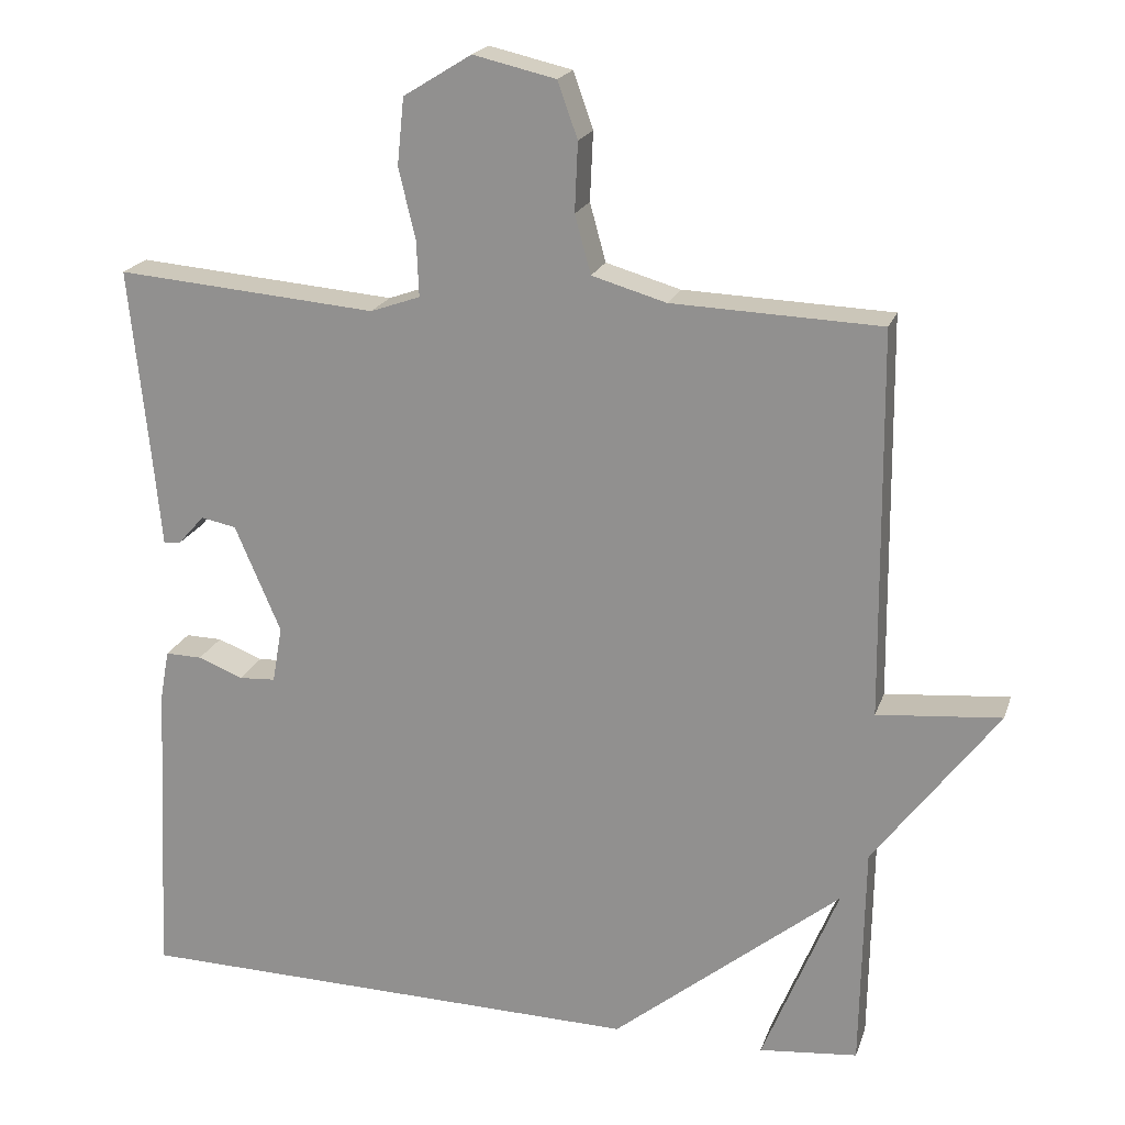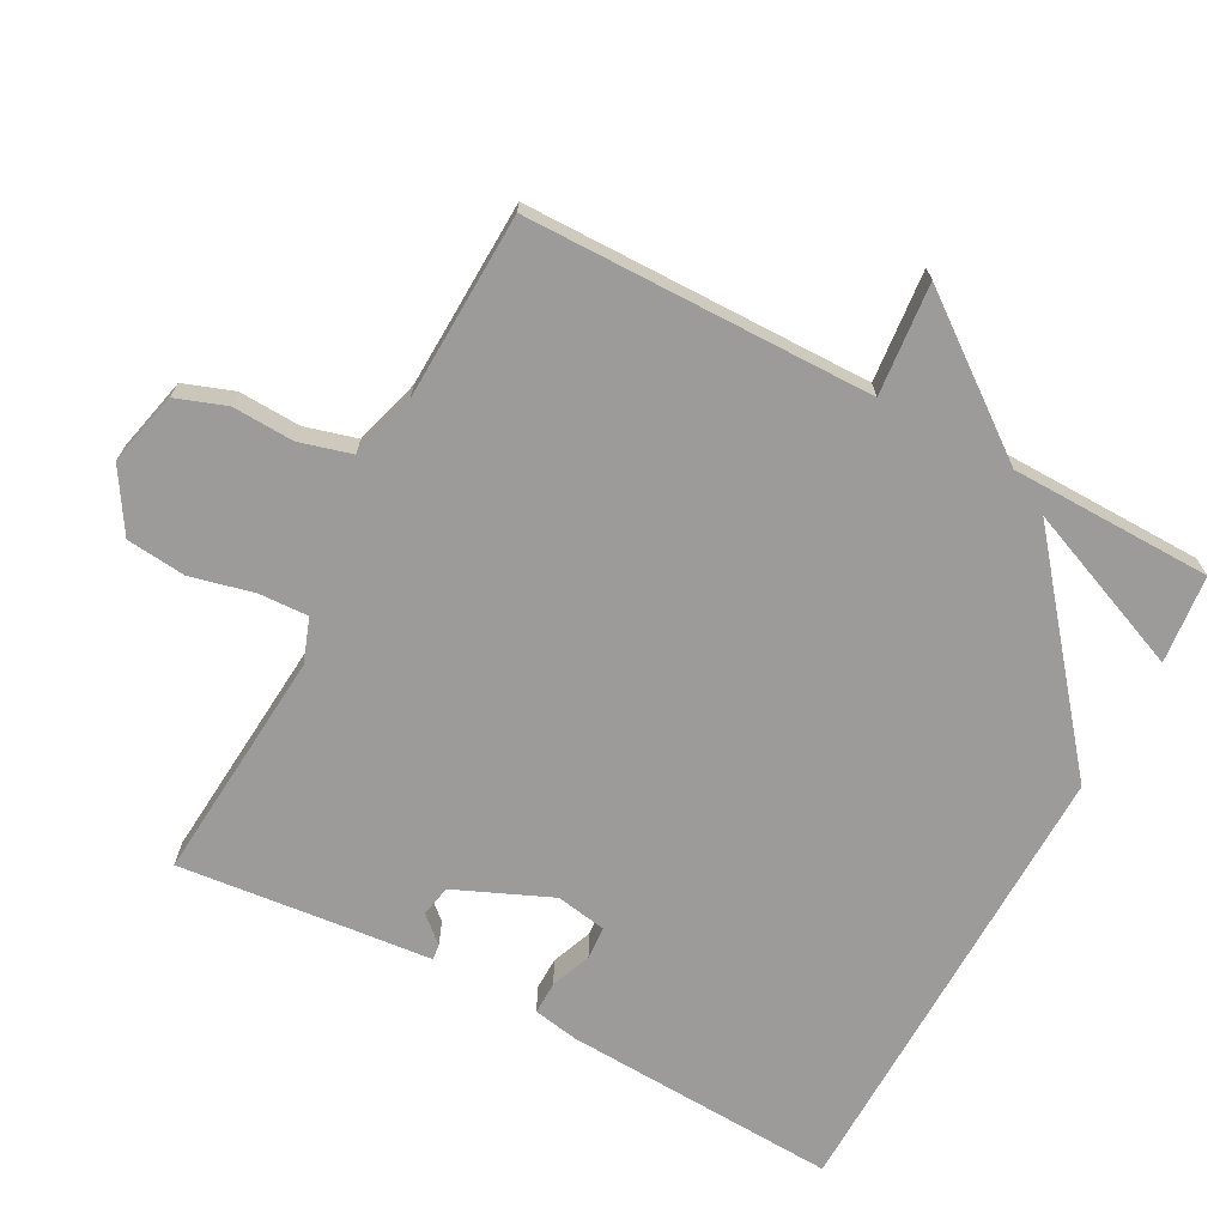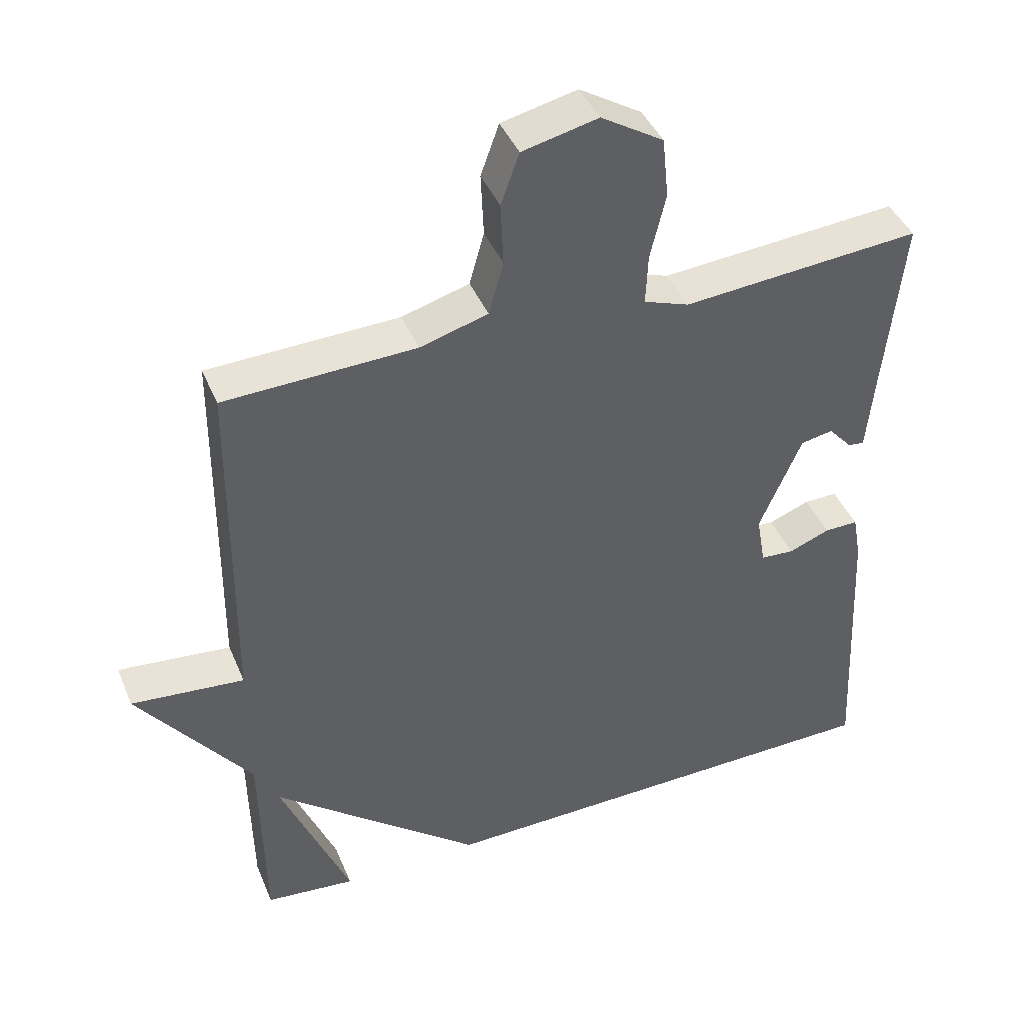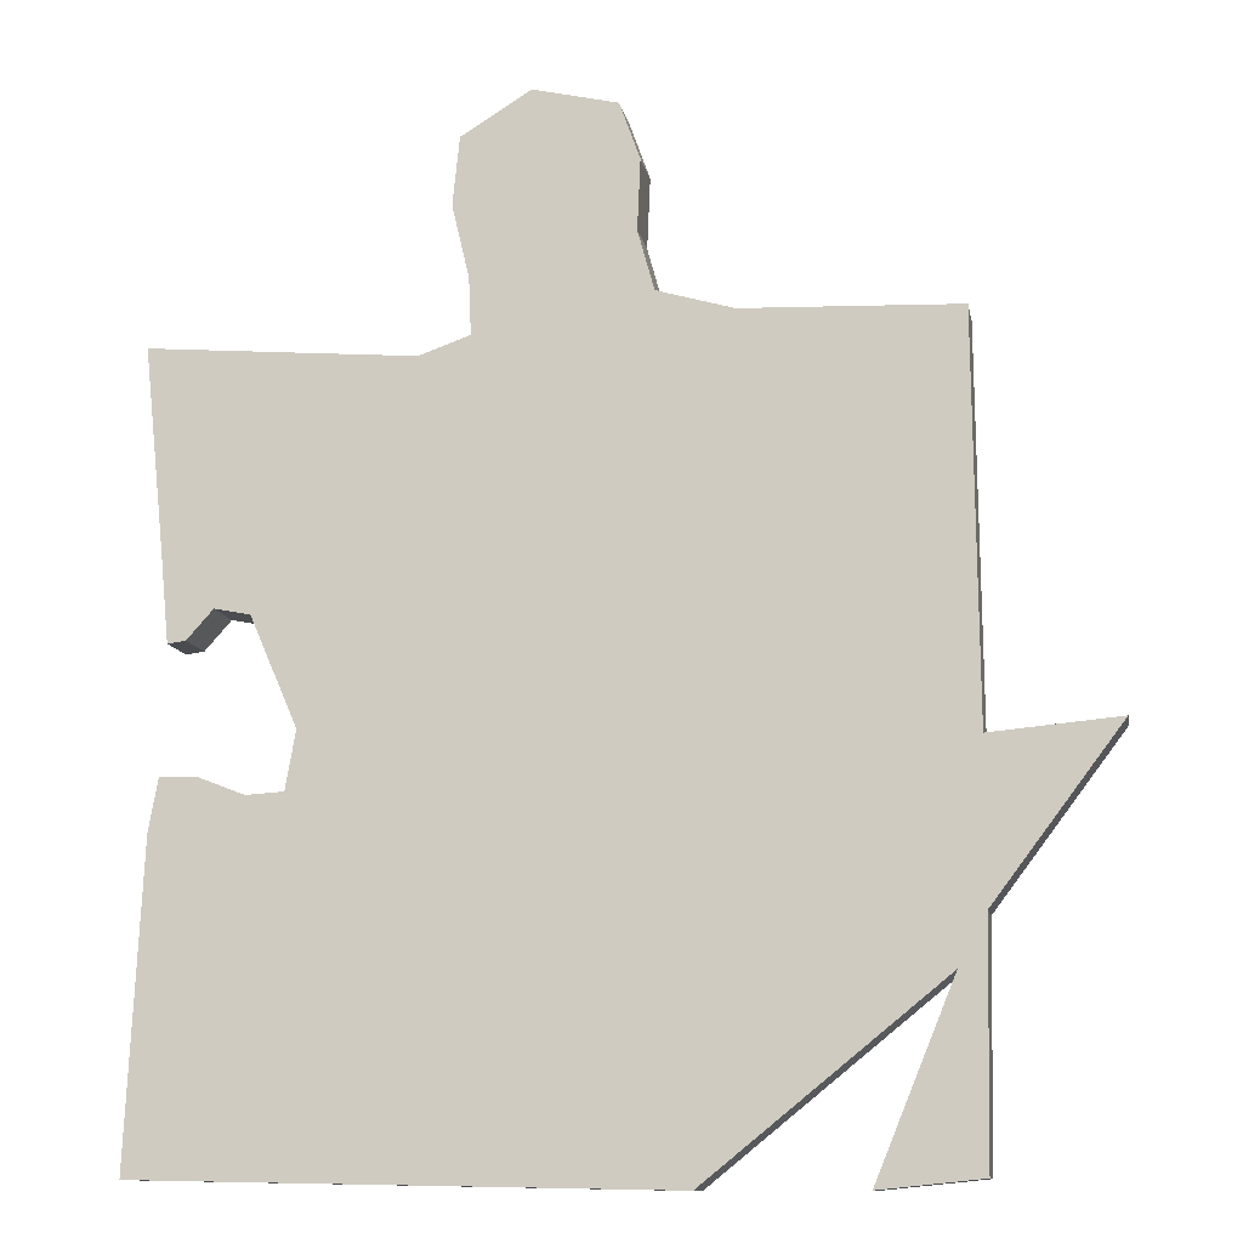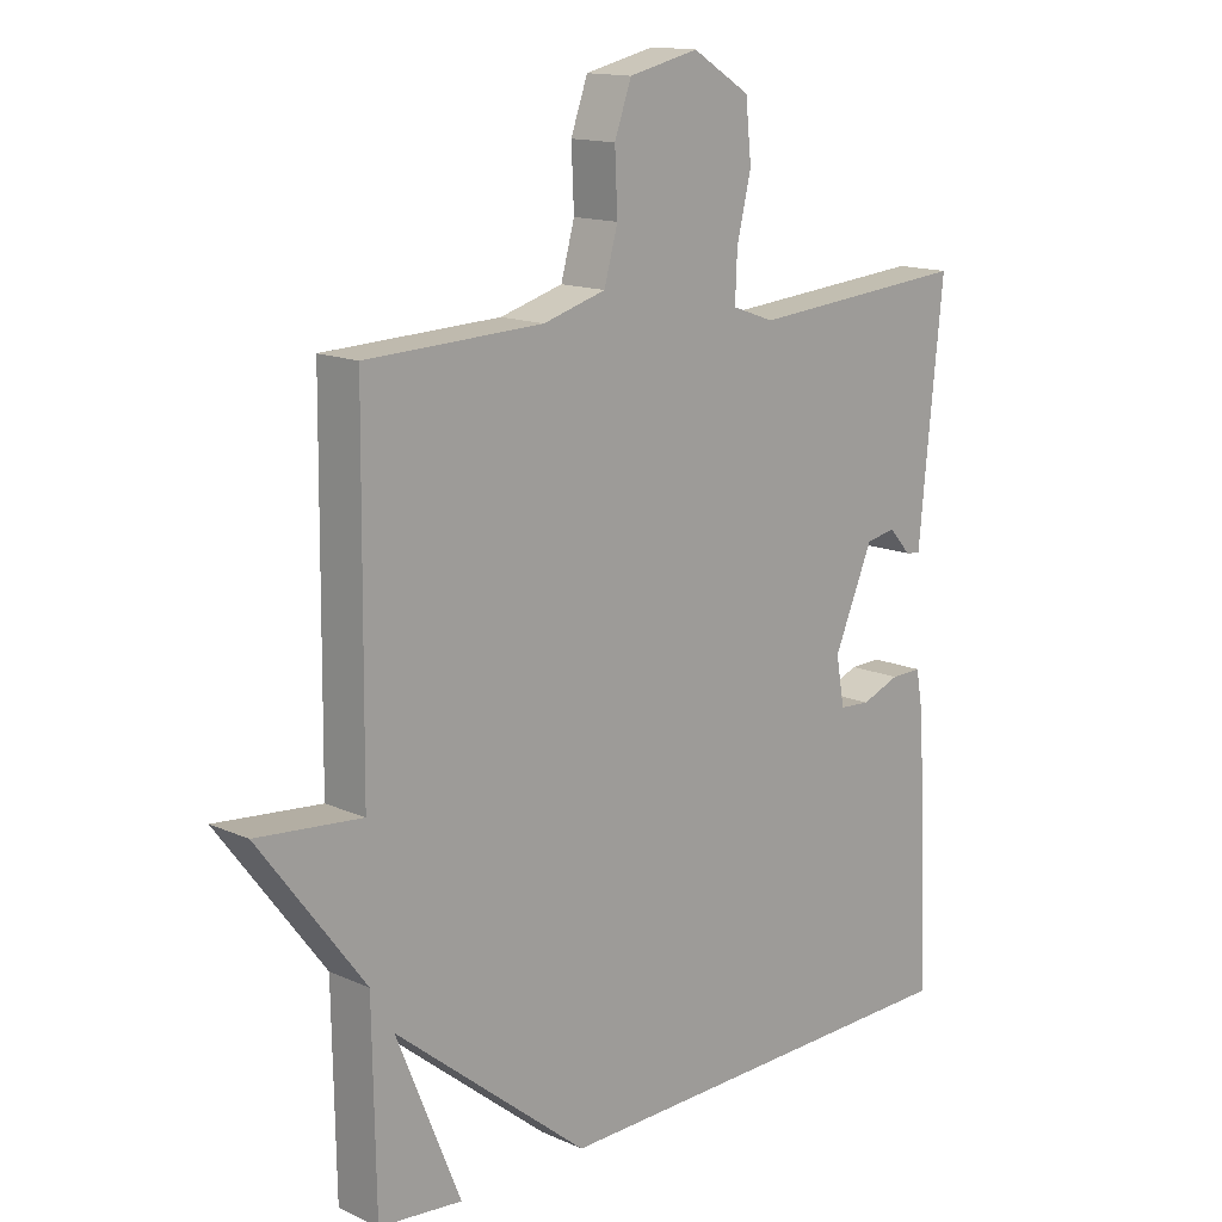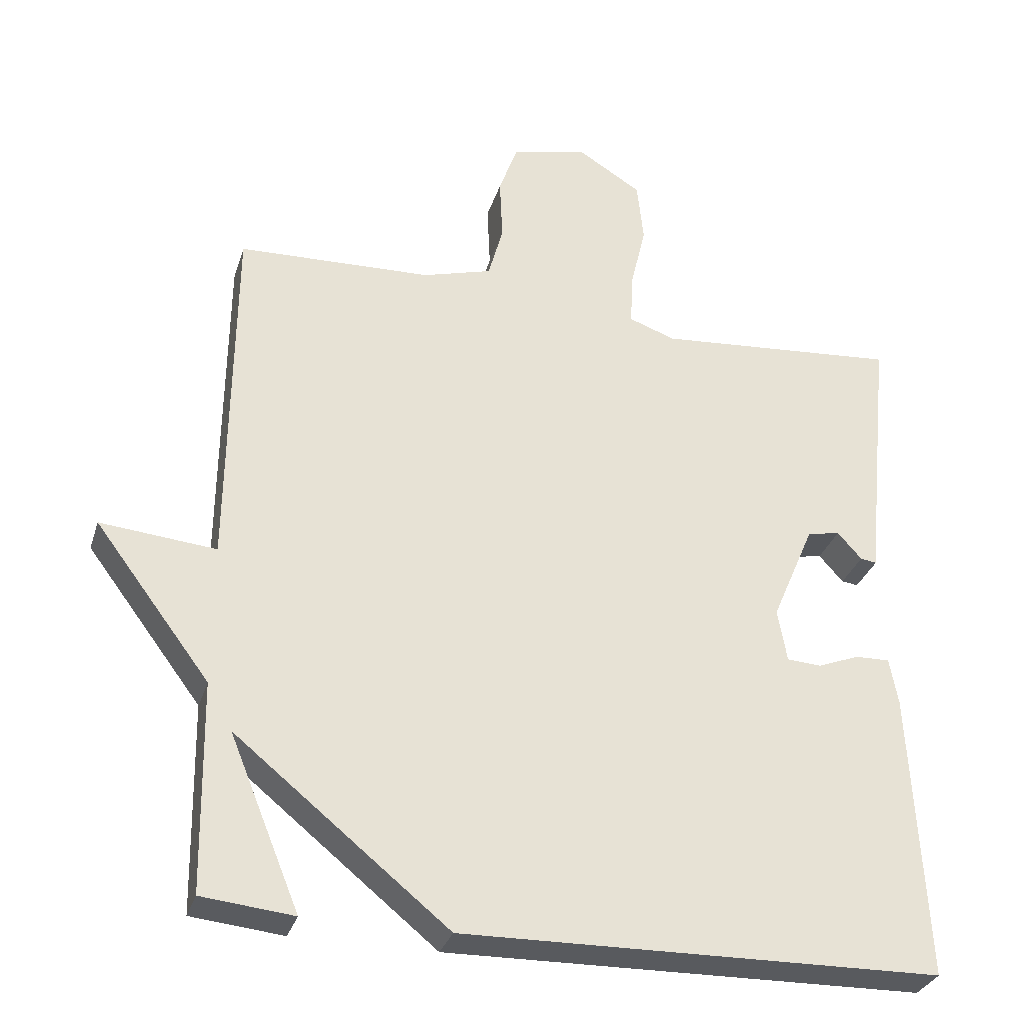
<metadata>
{"format":"obj","ext":"obj","renderer":"f3d","projection":"perspective","resolution":1024,"background":"white","views":[{"elev":20.1,"azim":16.0,"up":"+Z"},{"elev":-69.8,"azim":61.9,"up":"+Y"},{"elev":42.2,"azim":158.4,"up":"+Z"},{"elev":-11.5,"azim":10.3,"up":"+Z"},{"elev":14.4,"azim":134.3,"up":"+Z"},{"elev":-31.2,"azim":163.7,"up":"+Z"}]}
</metadata>
<code>
v -0.5 0.07 0.5
v -0.159 0.07 0.472
v -0.094 0.07 0.495
v -0.097 0.07 0.567
v -0.119 0.07 0.66
v -0.11 0.07 0.747
v -0.021 0.07 0.802
v 0.087 0.07 0.777
v 0.113 0.07 0.704
v 0.109 0.07 0.614
v 0.13 0.07 0.538
v 0.227 0.07 0.51
v 0.5 0.07 0.5
v 0.505 0.07 -0.006
v 0.667 0.07 0.009
v 0.505 0.07 -0.206
v 0.5 0.07 -0.5
v 0.371 0.07 -0.513
v 0.47 0.07 -0.271
v 0.171 0.07 -0.513
v -0.5 0.07 -0.5
v -0.48 0.07 -0.097
v -0.468 0.07 -0.031
v -0.42 0.07 -0.032
v -0.361 0.07 -0.055
v -0.313 0.07 -0.052
v -0.3 0.07 0.022
v -0.36 0.07 0.162
v -0.406 0.07 0.171
v -0.44 0.07 0.133
v -0.463 0.07 0.13
v -0.474 0.07 0.246
v -0.5 0 0.5
v -0.159 0 0.472
v -0.094 0 0.495
v -0.097 0 0.567
v -0.119 0 0.66
v -0.11 0 0.747
v -0.021 0 0.802
v 0.087 0 0.777
v 0.113 0 0.704
v 0.109 0 0.614
v 0.13 0 0.538
v 0.227 0 0.51
v 0.5 0 0.5
v 0.505 0 -0.006
v 0.667 0 0.009
v 0.505 0 -0.206
v 0.5 0 -0.5
v 0.371 0 -0.513
v 0.47 0 -0.271
v 0.171 0 -0.513
v -0.5 0 -0.5
v -0.48 0 -0.097
v -0.468 0 -0.031
v -0.42 0 -0.032
v -0.361 0 -0.055
v -0.313 0 -0.052
v -0.3 0 0.022
v -0.36 0 0.162
v -0.406 0 0.171
v -0.44 0 0.133
v -0.463 0 0.13
v -0.474 0 0.246
f 29 30 31 32
f 32 1 2
f 29 32 2
f 28 29 2
f 27 28 2 3
f 26 27 3
f 23 24 25
f 22 23 25
f 21 22 25
f 20 21 25
f 19 20 25 26
f 16 17 18 19
f 16 19 26 3
f 14 15 16
f 14 16 3
f 13 14 3
f 12 13 3
f 8 9 10
f 7 8 10
f 6 7 10
f 5 6 10
f 4 5 10
f 4 10 11
f 3 4 11 12
f 64 63 62 61
f 34 33 64
f 34 64 61
f 34 61 60
f 35 34 60 59
f 35 59 58
f 57 56 55
f 57 55 54
f 57 54 53
f 57 53 52
f 58 57 52 51
f 51 50 49 48
f 35 58 51 48
f 48 47 46
f 35 48 46
f 35 46 45
f 35 45 44
f 42 41 40
f 42 40 39
f 42 39 38
f 42 38 37
f 42 37 36
f 43 42 36
f 44 43 36 35
f 1 33 34 2
f 2 34 35 3
f 3 35 36 4
f 4 36 37 5
f 5 37 38 6
f 6 38 39 7
f 7 39 40 8
f 8 40 41 9
f 9 41 42 10
f 10 42 43 11
f 11 43 44 12
f 12 44 45 13
f 13 45 46 14
f 14 46 47 15
f 15 47 48 16
f 16 48 49 17
f 17 49 50 18
f 18 50 51 19
f 19 51 52 20
f 20 52 53 21
f 21 53 54 22
f 22 54 55 23
f 23 55 56 24
f 24 56 57 25
f 25 57 58 26
f 26 58 59 27
f 27 59 60 28
f 28 60 61 29
f 29 61 62 30
f 30 62 63 31
f 31 63 64 32
f 32 64 33 1

</code>
